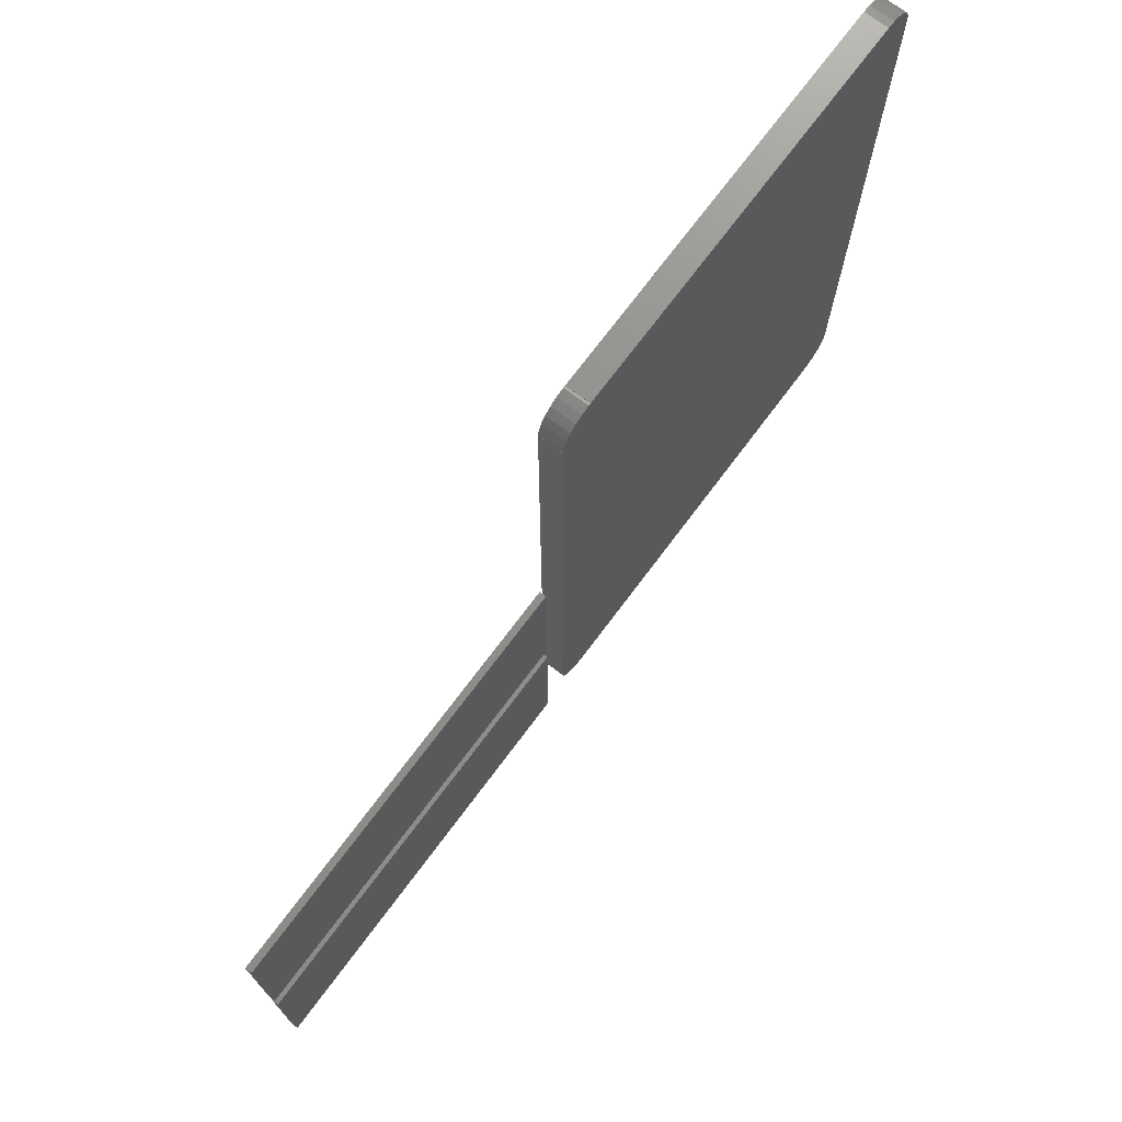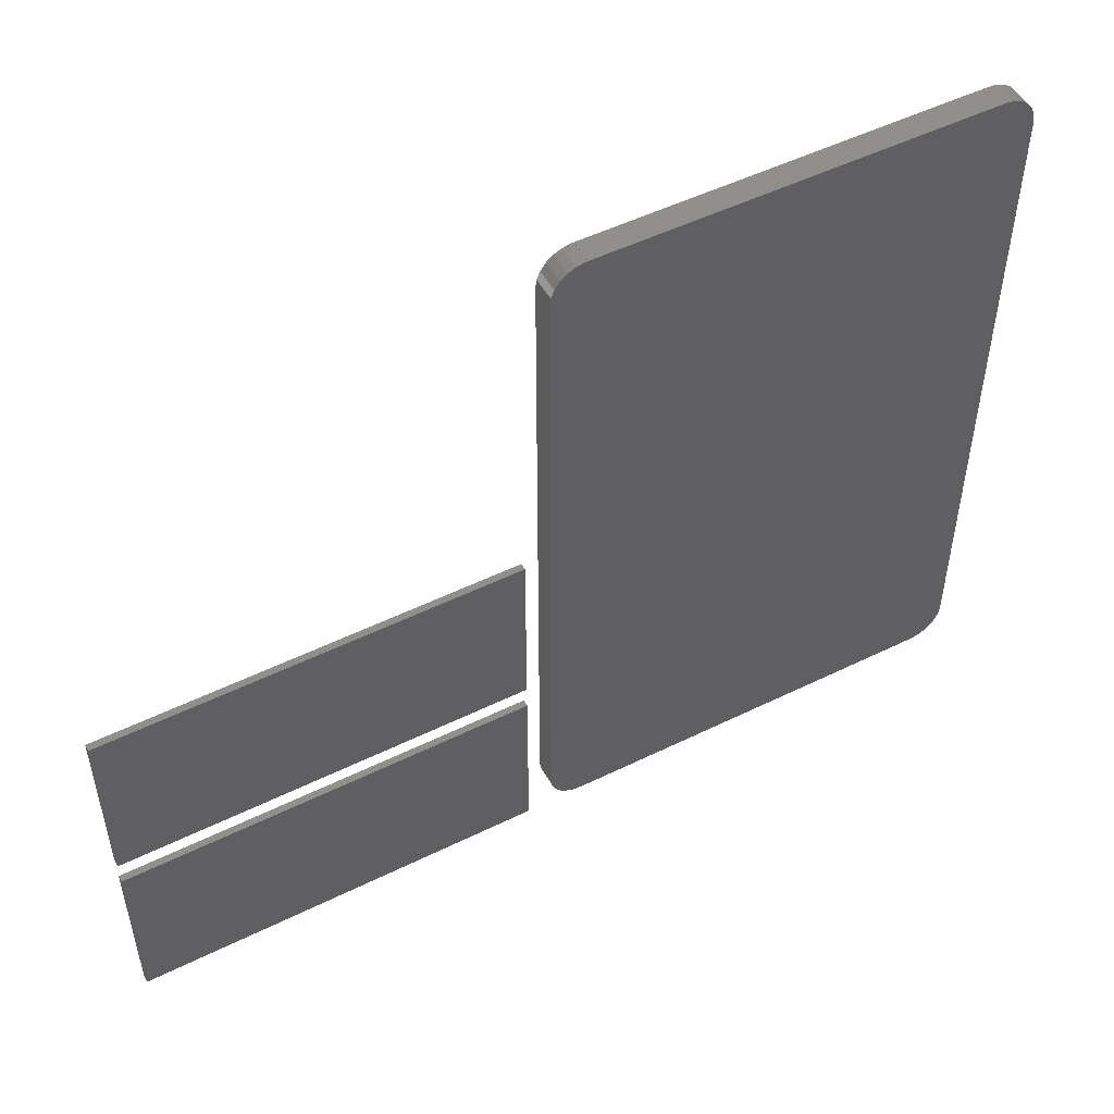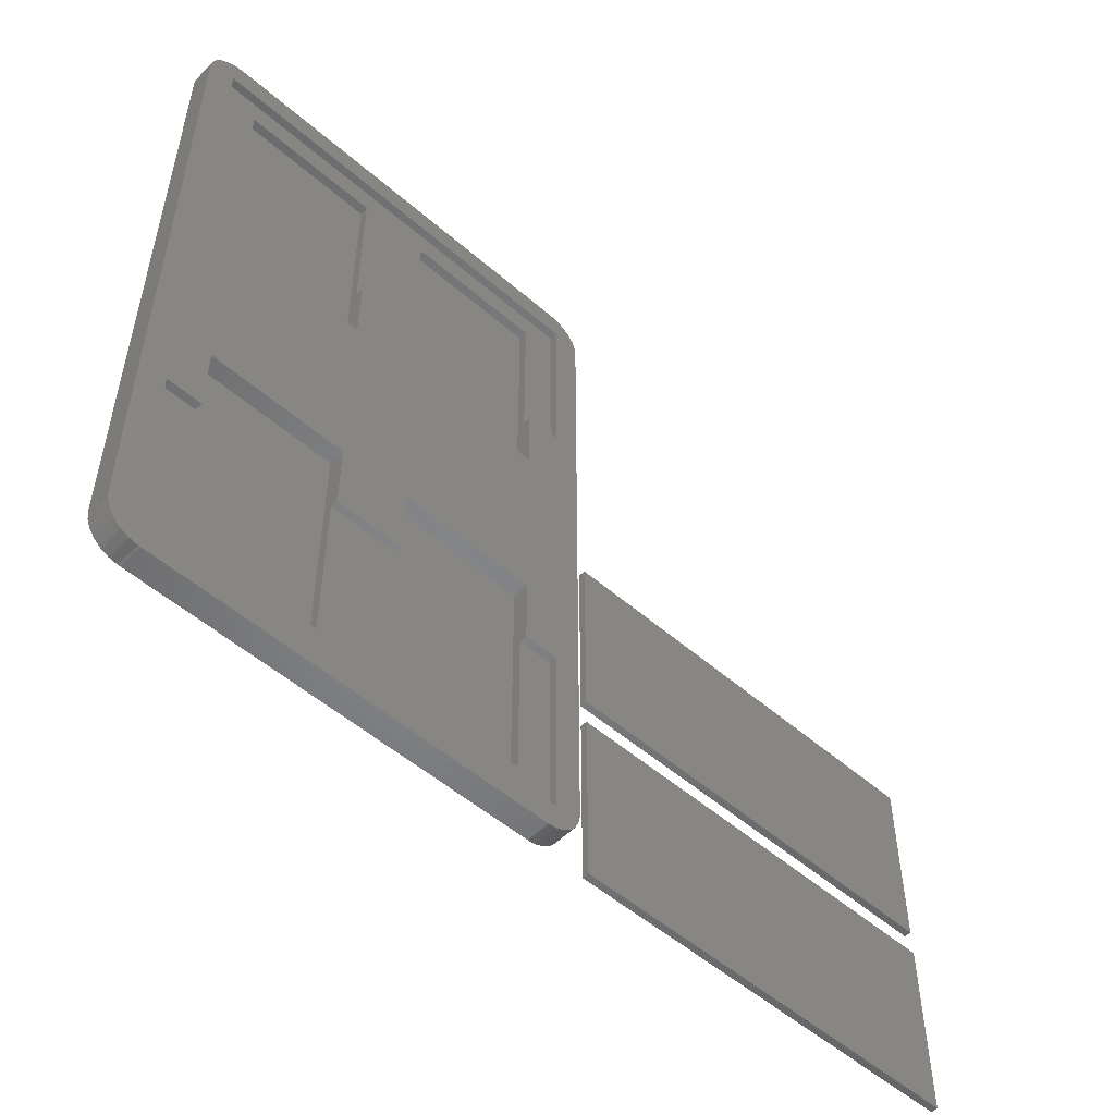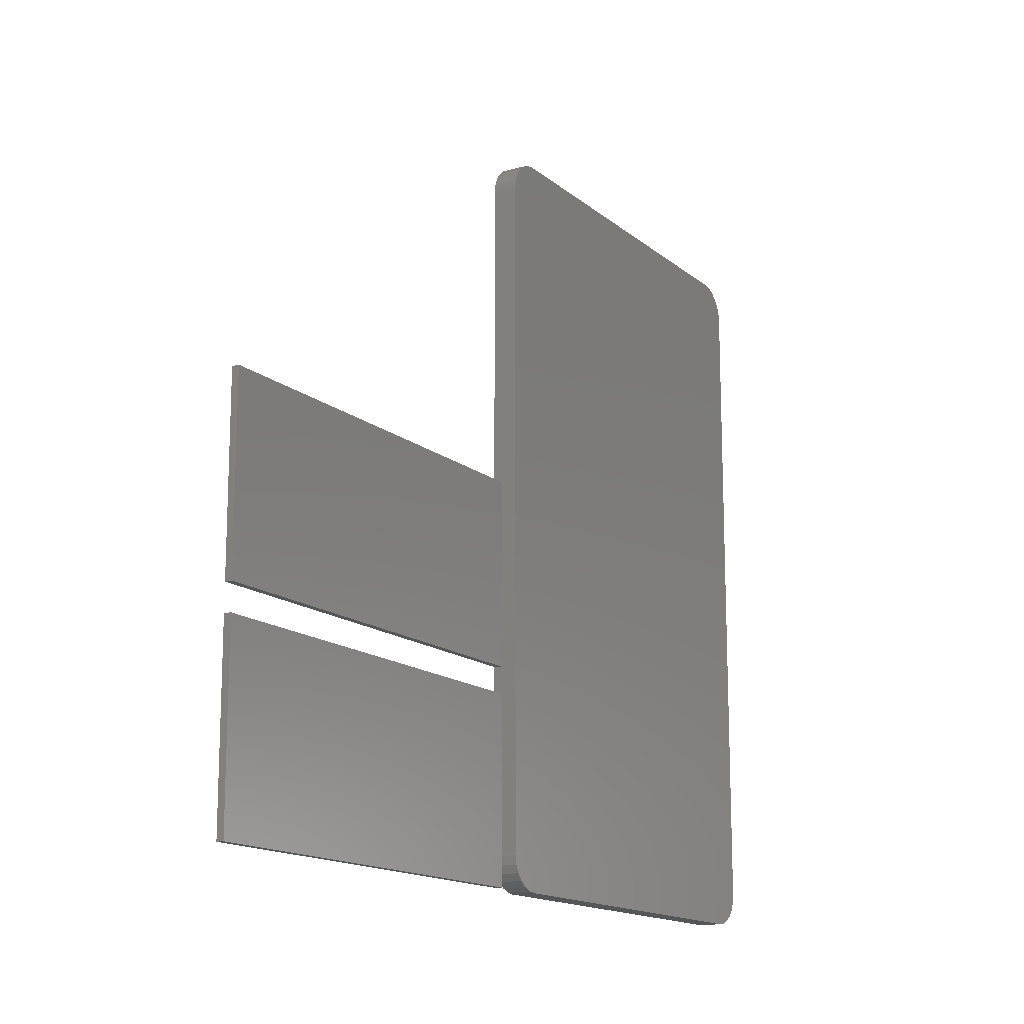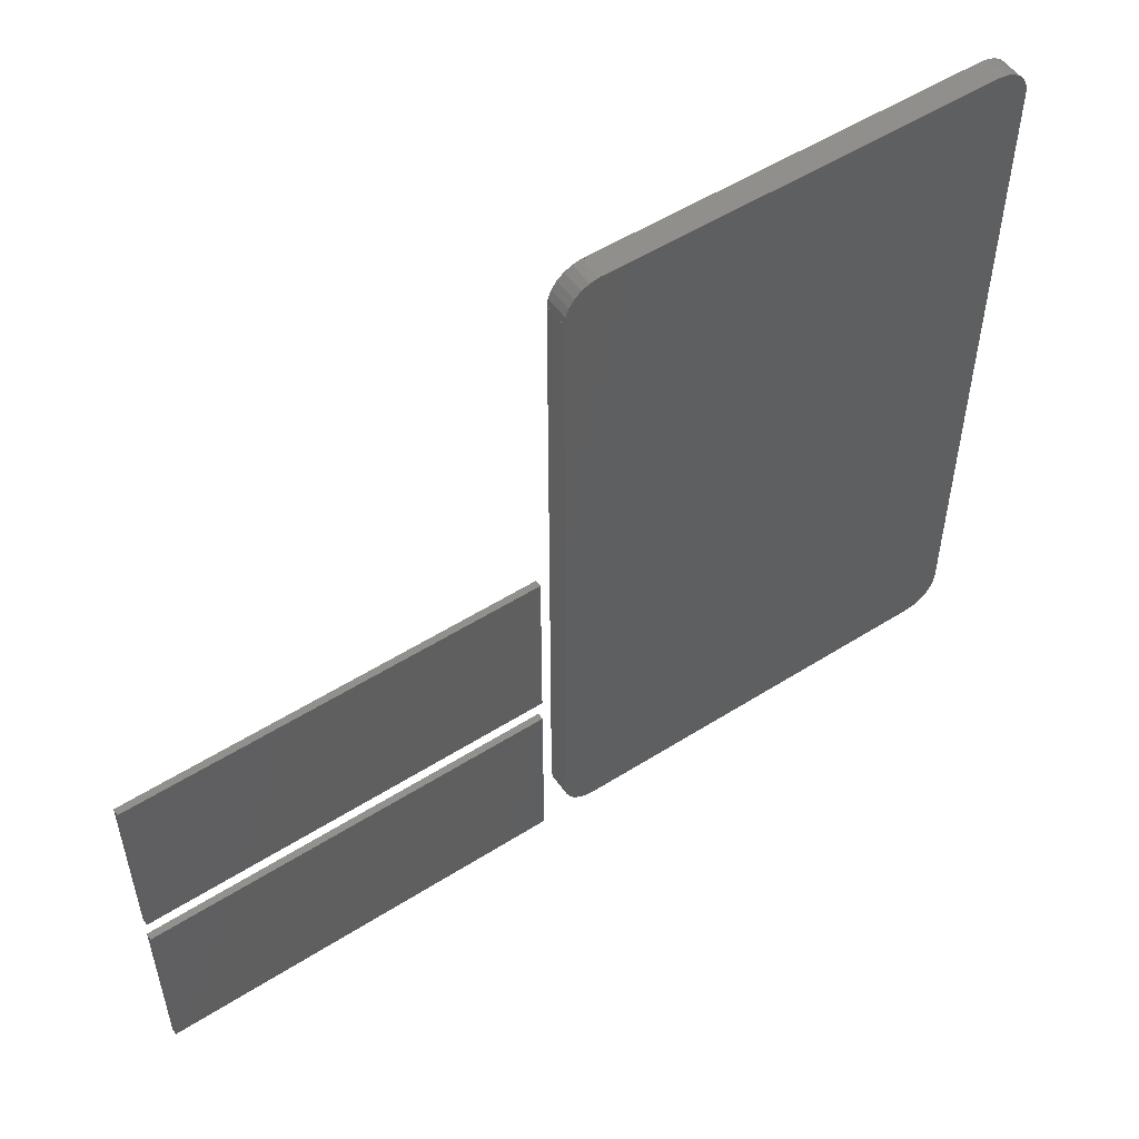
<metadata>
{"format":"stl","ext":"stl","renderer":"f3d","projection":"perspective","resolution":1024,"background":"white","views":[{"elev":72.8,"azim":126.8,"up":"+Y"},{"elev":50.9,"azim":151.8,"up":"+Y"},{"elev":-52.3,"azim":-43.1,"up":"+Y"},{"elev":-15.0,"azim":121.1,"up":"+Y"},{"elev":52.9,"azim":145.8,"up":"+Y"}]}
</metadata>
<code>
# stl→obj: 160 verts, 308 faces
v 49.98 85.58 2.9
v 49.98 85.6 0.1
v 49.98 85.6 2.9
v 49.98 85.58 0.1
v 53.98 81.65 0.1
v 53.97 81.65 2.9
v 53.98 81.65 2.9
v 53.97 81.65 0.1
v 53.85 82.59 0.1
v 53.85 82.59 2.9
v 50.23 85.59 0.1
v 50.23 85.59 2.9
v 52.9 84.34 0.1
v 52.12 84.98 2.9
v 52.9 84.34 2.9
v 52.12 84.98 0.1
v 51.22 85.4 2.9
v 51.22 85.4 0.1
v 53.49 83.53 2.9
v 53.49 83.53 0.1
v 0.0237 81.6 0.1
v 2.289e-07 81.6 2.9
v 0.0237 81.6 2.9
v 2.289e-07 81.6 0.1
v 3.95 85.59 0.1
v 3.95 85.6 2.9
v 3.95 85.6 0.1
v 3.95 85.59 2.9
v 3.005 85.47 2.9
v 3.005 85.47 0.1
v 0.007894 81.85 2.9
v 0.007894 81.85 0.1
v 0.6227 83.74 0.1
v 1.262 84.52 2.9
v 1.262 84.52 0.1
v 0.6227 83.74 2.9
v 0.1958 82.84 0.1
v 0.1958 82.84 2.9
v 2.073 85.11 0.1
v 2.073 85.11 2.9
v 4 7.629e-07 0.1
v 4 0.0237 2.9
v 4 0.0237 0.1
v 4 7.629e-07 2.9
v 2.289e-07 3.95 0.1
v 0.006316 3.95 2.9
v 2.289e-07 3.95 2.9
v 0.006316 3.95 0.1
v 0.1257 3.005 0.1
v 0.1257 3.005 2.9
v 3.749 0.007894 0.1
v 3.749 0.007894 2.9
v 1.084 1.262 0.1
v 1.857 0.6227 2.9
v 1.084 1.262 2.9
v 1.857 0.6227 0.1
v 2.764 0.1958 2.9
v 2.764 0.1958 0.1
v 0.4948 2.073 2.9
v 0.4948 2.073 0.1
v 53.96 4 0.1
v 53.98 4 2.9
v 53.96 4 2.9
v 53.98 4 0.1
v 50.03 7.629e-07 2.9
v 50.03 0.006316 0.1
v 50.03 0.006316 2.9
v 50.03 7.629e-07 0.1
v 50.97 0.1257 2.9
v 50.97 0.1257 0.1
v 53.97 3.749 2.9
v 53.97 3.749 0.1
v 52.72 1.084 2.9
v 53.36 1.857 0.1
v 53.36 1.857 2.9
v 52.72 1.084 0.1
v 53.78 2.764 0.1
v 53.78 2.764 2.9
v 51.91 0.4948 0.1
v 51.91 0.4948 2.9
v 50.98 61.6 2.9
v 50.98 82.6 2.9
v 50.98 3 2.9
v 50.98 24 2.9
v 3 3 2.9
v 46.98 53.6 2.9
v 46.98 61.6 2.9
v 46.98 32 2.9
v 46.98 24 2.9
v 3 82.6 2.9
v 3 61.6 2.9
v 3 24 2.9
v 7 53.6 2.9
v 7 61.6 2.9
v 7 32 2.9
v 7 24 2.9
v 23 32 2.9
v 23 53.6 2.9
v 30.98 53.6 2.9
v 30.98 61.6 2.9
v 30.98 32 2.9
v 23 61.6 2.9
v 30.98 24 2.9
v 23 24 2.9
v 7 24 2
v 7 32 1
v 7 6 1
v 7 6 2
v 23 32 1
v 23 24 2
v 23 6 1
v 23 6 2
v 30.98 24 2
v 30.98 32 1
v 30.98 6 1
v 30.98 6 2
v 46.98 32 1
v 46.98 24 2
v 46.98 6 1
v 46.98 6 2
v 7 61.6 2
v 7 79.6 1
v 7 79.6 2
v 7 53.6 1
v 23 79.6 1
v 23 61.6 2
v 23 79.6 2
v 23 53.6 1
v 30.98 61.6 2
v 30.98 79.6 1
v 30.98 79.6 2
v 30.98 53.6 1
v 46.98 79.6 1
v 46.98 61.6 2
v 46.98 79.6 2
v 46.98 53.6 1
v 3 82.6 2
v 3 61.6 2
v 50.98 61.6 2
v 50.98 82.6 2
v 3 24 2
v 3 3 2
v 50.98 3 2
v 50.98 24 2
v 57 0 0
v 57 21 0.8
v 57 21 0
v 57 0 0.8
v 105 0 0.8
v 105 21 0.8
v 105 21 0
v 105 0 0
v 57 24 0
v 57 45 0.8
v 57 45 0
v 57 24 0.8
v 105 24 0.8
v 105 45 0.8
v 105 45 0
v 105 24 0
f 1 2 3
f 2 1 4
f 5 6 7
f 6 5 8
f 6 9 10
f 9 6 8
f 11 1 12
f 1 11 4
f 13 14 15
f 14 13 16
f 16 17 14
f 17 16 18
f 19 13 15
f 13 19 20
f 10 20 19
f 20 10 9
f 18 12 17
f 12 18 11
f 21 22 23
f 22 21 24
f 25 26 27
f 26 25 28
f 25 29 28
f 29 25 30
f 21 31 32
f 31 21 23
f 33 34 35
f 34 33 36
f 37 36 33
f 36 37 38
f 39 34 40
f 34 39 35
f 30 40 29
f 40 30 39
f 32 38 37
f 38 32 31
f 41 42 43
f 42 41 44
f 45 46 47
f 46 45 48
f 49 46 48
f 46 49 50
f 51 42 52
f 42 51 43
f 53 54 55
f 54 53 56
f 56 57 54
f 57 56 58
f 53 59 60
f 59 53 55
f 60 50 49
f 50 60 59
f 58 52 57
f 52 58 51
f 61 62 63
f 62 61 64
f 65 66 67
f 66 65 68
f 66 69 67
f 69 66 70
f 71 61 63
f 61 71 72
f 73 74 75
f 74 73 76
f 75 77 78
f 77 75 74
f 79 73 80
f 73 79 76
f 70 80 69
f 80 70 79
f 78 72 71
f 72 78 77
f 45 22 24
f 22 45 47
f 3 26 1
f 81 7 6
f 7 81 62
f 82 6 10
f 83 71 63
f 84 62 81
f 82 10 19
f 62 84 63
f 82 19 15
f 83 63 84
f 82 15 14
f 71 83 78
f 82 14 17
f 6 82 81
f 78 83 75
f 75 83 73
f 73 83 80
f 83 69 80
f 83 67 69
f 67 42 65
f 83 42 67
f 85 42 83
f 42 85 52
f 52 85 57
f 86 81 87
f 81 86 84
f 88 84 86
f 84 88 89
f 12 82 17
f 1 82 12
f 28 1 26
f 90 1 28
f 90 28 29
f 1 90 82
f 23 91 90
f 22 91 23
f 91 22 92
f 40 90 29
f 34 90 40
f 92 46 85
f 36 90 34
f 50 85 46
f 38 90 36
f 85 54 57
f 31 90 38
f 85 55 54
f 85 59 55
f 90 31 23
f 91 93 94
f 93 91 95
f 92 95 91
f 95 92 96
f 93 97 98
f 97 93 95
f 98 99 100
f 99 98 101
f 98 100 102
f 97 101 98
f 101 97 103
f 103 97 104
f 99 88 86
f 88 99 101
f 65 42 44
f 85 50 59
f 47 92 22
f 92 47 46
f 62 5 7
f 5 62 64
f 2 26 3
f 26 2 27
f 43 48 21
f 45 21 48
f 21 45 24
f 58 43 51
f 43 21 25
f 56 43 58
f 25 21 30
f 43 56 49
f 30 21 39
f 49 56 53
f 39 21 35
f 49 53 60
f 35 21 33
f 48 43 49
f 33 21 37
f 37 21 32
f 43 66 68
f 43 68 41
f 66 43 4
f 25 4 43
f 4 25 2
f 2 25 27
f 77 61 72
f 4 61 66
f 61 4 8
f 66 77 74
f 8 4 9
f 66 74 76
f 9 4 20
f 66 76 79
f 20 4 13
f 66 79 70
f 13 4 16
f 16 4 18
f 18 4 11
f 64 8 5
f 61 8 64
f 66 61 77
f 41 65 44
f 65 41 68
f 105 95 96
f 95 105 106
f 107 105 108
f 105 107 106
f 109 110 97
f 111 110 109
f 110 111 112
f 97 110 104
f 106 97 95
f 97 106 109
f 106 111 109
f 111 106 107
f 111 108 112
f 108 111 107
f 113 101 103
f 101 113 114
f 115 113 116
f 113 115 114
f 117 118 88
f 119 118 117
f 118 119 120
f 88 118 89
f 114 119 117
f 119 114 115
f 119 116 120
f 116 119 115
f 114 88 101
f 88 114 117
f 94 93 121
f 121 122 123
f 121 124 122
f 124 121 93
f 125 126 127
f 128 126 125
f 98 126 128
f 126 98 102
f 122 127 123
f 127 122 125
f 122 128 125
f 128 122 124
f 128 93 98
f 93 128 124
f 100 99 129
f 129 130 131
f 129 132 130
f 132 129 99
f 133 134 135
f 136 134 133
f 86 134 136
f 134 86 87
f 130 135 131
f 135 130 133
f 130 136 133
f 136 130 132
f 136 99 86
f 99 136 132
f 91 137 90
f 137 91 138
f 139 82 140
f 82 139 81
f 137 82 90
f 82 137 140
f 140 135 139
f 140 131 135
f 131 127 129
f 140 127 131
f 137 127 140
f 127 137 123
f 138 123 137
f 123 138 121
f 139 135 134
f 129 127 126
f 121 91 94
f 91 121 138
f 139 87 81
f 87 139 134
f 129 102 100
f 102 129 126
f 85 141 92
f 141 85 142
f 143 84 144
f 84 143 83
f 105 141 108
f 113 110 116
f 120 144 118
f 144 120 143
f 116 143 120
f 112 116 110
f 112 143 116
f 142 112 108
f 112 142 143
f 142 108 141
f 143 85 83
f 85 143 142
f 118 84 89
f 84 118 144
f 141 96 92
f 96 141 105
f 110 103 104
f 103 110 113
f 145 146 147
f 146 145 148
f 146 149 150
f 149 146 148
f 149 151 150
f 151 149 152
f 151 146 150
f 146 151 147
f 145 151 152
f 151 145 147
f 145 149 148
f 149 145 152
f 153 154 155
f 154 153 156
f 154 157 158
f 157 154 156
f 157 159 158
f 159 157 160
f 159 154 158
f 154 159 155
f 153 159 160
f 159 153 155
f 153 157 156
f 157 153 160

</code>
